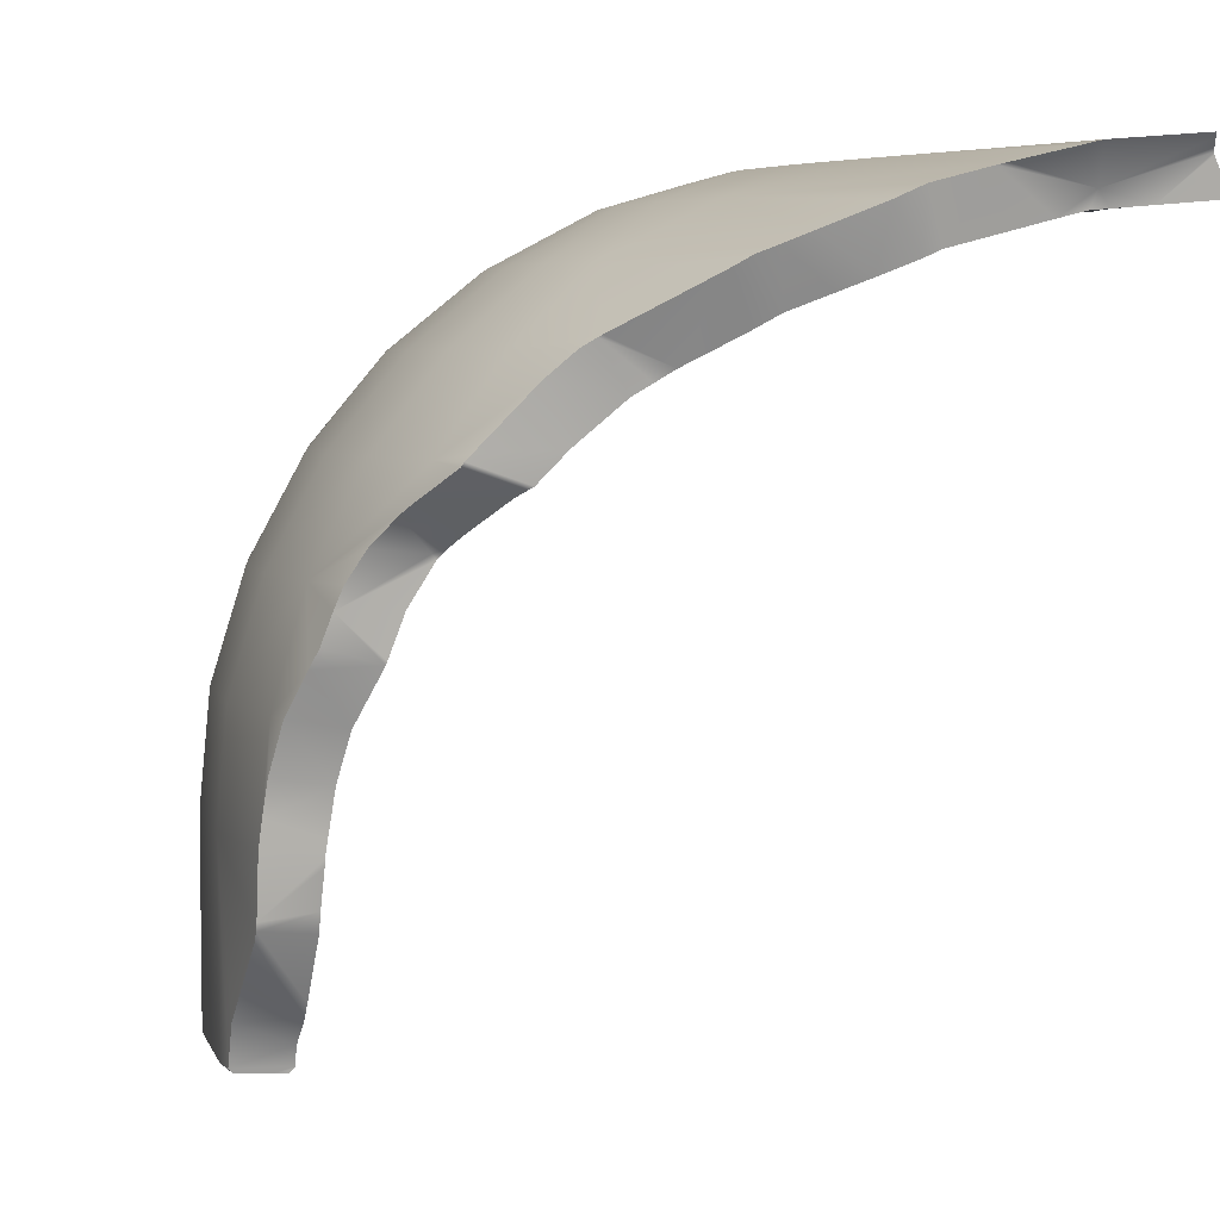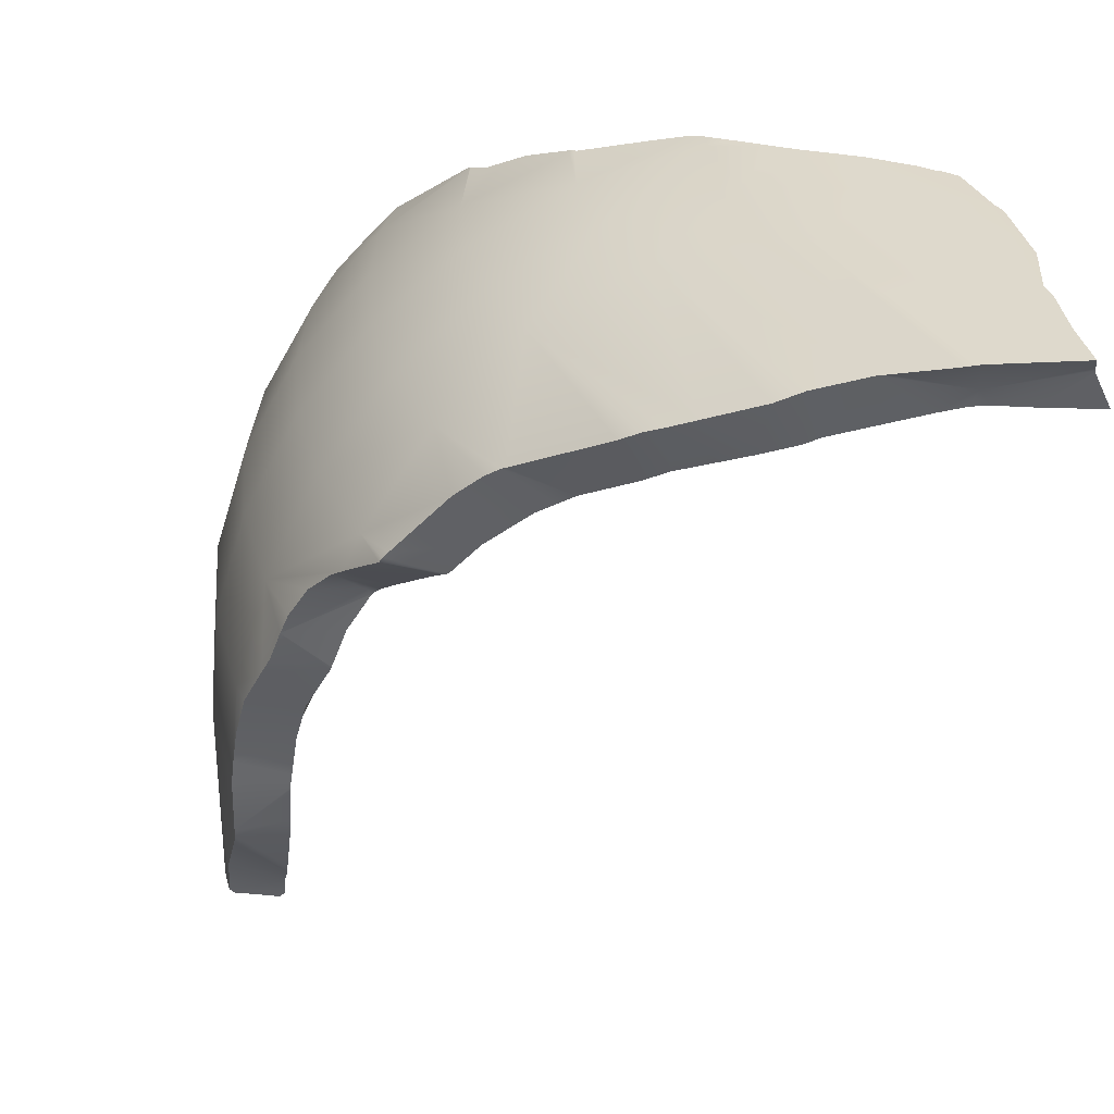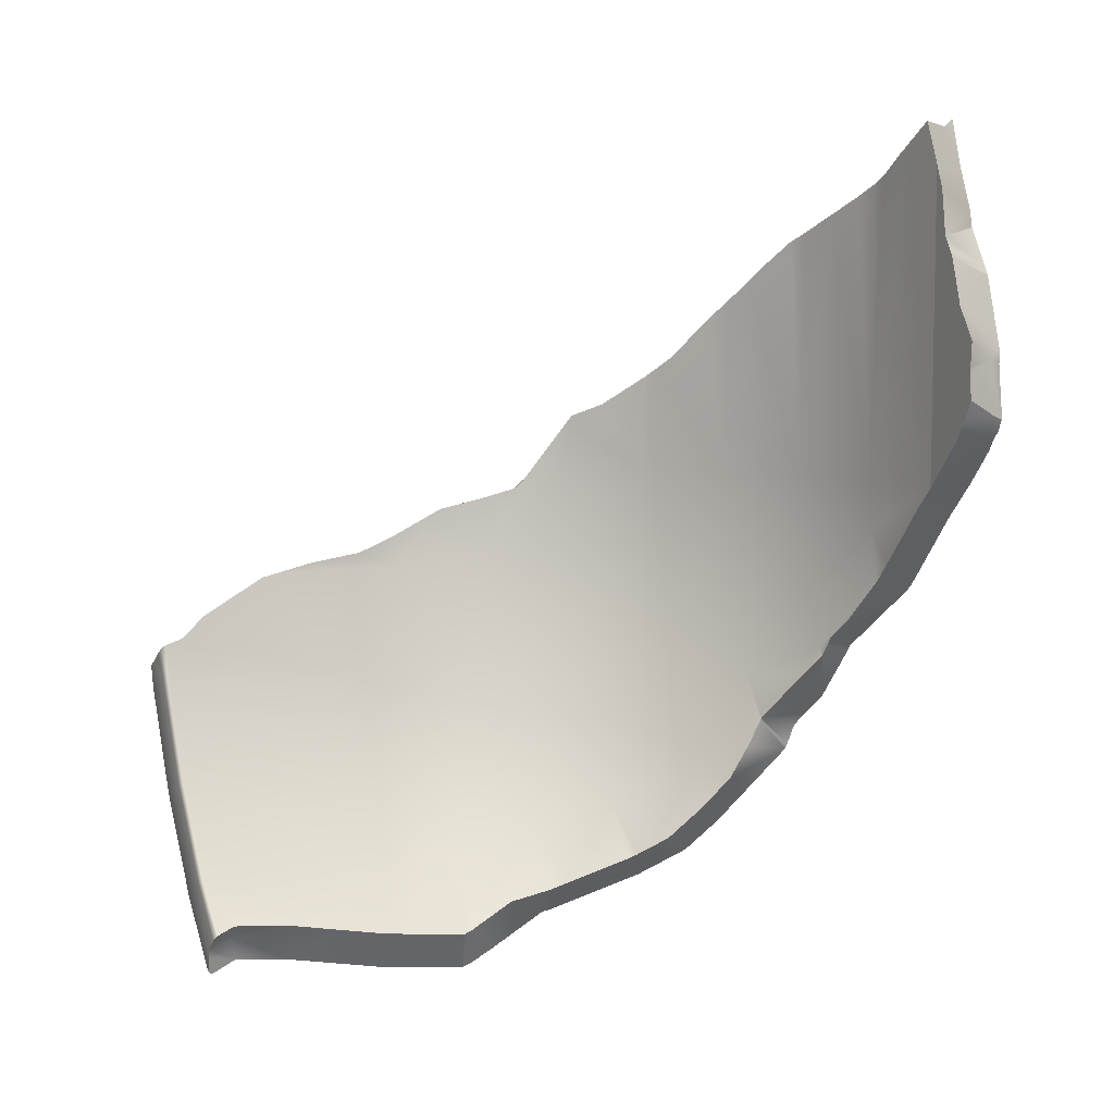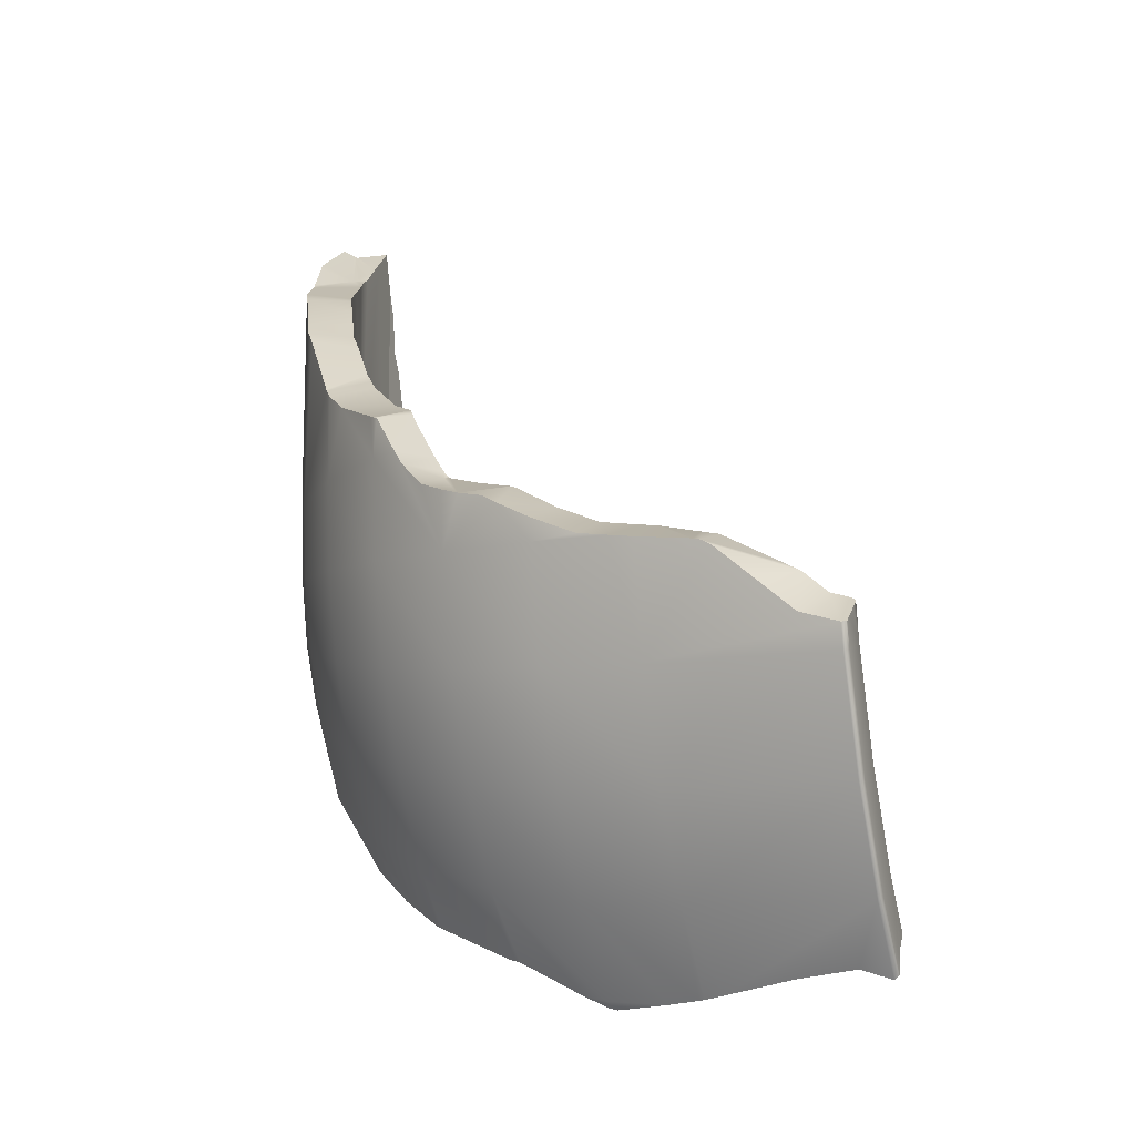
<metadata>
{"format":"obj","ext":"obj","renderer":"f3d","projection":"perspective","resolution":1024,"background":"white","views":[{"elev":4.4,"azim":-36.3,"up":"+Y"},{"elev":31.6,"azim":-27.5,"up":"+Y"},{"elev":7.6,"azim":62.4,"up":"+Z"},{"elev":-12.3,"azim":-69.8,"up":"+Z"}]}
</metadata>
<code>
g default
v -2.145 5.988 -7.096
v -2.075 5.801 -7.211
v -2.146 5.988 -7.278
v -2.073 5.988 -7.889
v -2.087 5.988 -7.77
v -2.098 5.988 -7.681
v -2.117 5.988 -7.526
v -2.137 5.988 -7.356
v -2.142 5.988 -7.316
v -2.068 5.988 -7.931
v -1.955 5.391 -7.343
v -1.953 5.391 -7.364
v -1.937 5.391 -7.57
v -1.937 5.391 -7.575
v -1.926 5.391 -7.71
v -1.937 5.437 -7.733
v -2.025 5.826 -7.925
v -2.06 5.972 -7.977
v -2.064 5.988 -7.983
v -1.932 5.391 -6.97
v -1.953 5.391 -7.304
v -2.194 5.391 -6.541
v -2.145 5.391 -6.62
v -2.121 5.391 -6.66
v -2.045 5.391 -6.785
v -2.225 5.988 -6.829
v -2.259 5.988 -6.712
v -2.421 5.988 -6.167
v -2.371 5.391 -5.945
v -2.423 5.988 -6.164
v -2.454 5.988 -6.11
v -2.477 5.988 -6.071
v -2.765 5.988 -5.577
v -2.777 5.987 -5.555
v -2.528 5.391 -5.674
v -2.43 5.391 -5.842
v -2.803 5.984 -5.366
v -2.612 5.391 -5.092
v -2.976 5.97 -4.888
v -3.015 5.966 -4.779
v -3.098 5.757 -4.282
v -3.046 5.639 -4.265
v -3.024 5.588 -4.258
v -2.928 5.372 -4.227
v -2.733 5.391 -4.77
v -2.731 5.391 -4.775
v -3.105 5.78 -4.283
v -3.134 5.956 -4.351
v -3.18 5.952 -4.183
v -3.16 5.906 -4.21
v -3.122 5.819 -4.26
v -2.765 5.988 -6.587
v -4.044 5.878 -7.766
v -4.044 5.878 -4.698
v -4.202 5.83 -4.82
v -4.69 5.683 -5.234
v -5.303 5.497 -8.506
v -5.303 5.497 -5.595
v -4.767 5.659 -5.3
v -6.463 4.88 -8.937
v -6.061 5.094 -6.202
v -5.567 5.357 -5.757
v -6.463 4.88 -6.576
v -6.299 4.967 -6.416
v -7.326 4.174 -7.674
v -7.48 4.048 -8.941
v -6.62 4.751 -6.75
v -7.48 4.048 -7.826
v -7.354 4.151 -7.711
v -8.26 3.101 -8.391
v -7.715 3.763 -8.064
v -8.316 3.034 -8.944
v -8.316 3.034 -8.424
v -8.52 2.654 -8.945
v -8.343 2.983 -8.443
v -8.716 2.221 -9.432
v -8.833 1.879 -10.32
v -8.889 1.878 -9.572
v -8.572 2.531 -9.123
v -8.957 1.635 -9.652
v -9.055 1.295 -9.734
v -9.11 1.085 -9.852
v -9.211 0.6223 -10.38
v -9.233 0.622 -10.09
v -9.268 0.04338 -10.33
v -9.299 -0.3496 -10.39
v -8.984 -0.6552 -11.83
v -9.317 -0.6552 -10.44
v -9.298 -1.348 -10.51
v -9.294 -1.439 -10.53
v -9.279 -1.555 -10.59
v -9.184 -2.015 -10.98
v -9.088 -2.479 -11.38
v -9.053 -2.958 -11.52
v -8.98 -2.958 -11.83
v -8.923 -3.017 -11.81
v -9.009 -3.005 -11.51
v -8.997 -3.017 -11.5
v -8.886 -3.017 -11.43
v -8.693 -3.017 -11.29
v -8.457 -3.017 -11.66
v -8.568 -3.017 -11.2
v -8.401 -2.958 -11.64
v -8.536 -2.979 -11.17
v -8.519 -2.958 -11.15
v -8.401 -0.6854 -11.64
v -8.619 -2.234 -10.73
v -8.598 -2.408 -10.82
v -8.536 -2.71 -11.08
v -8.52 -2.938 -11.14
v -8.722 -0.6854 -10.3
v -8.722 -1.274 -10.3
v -8.711 -1.493 -10.35
v -8.729 -0.8391 -10.21
v -8.731 -0.7519 -10.19
v -8.731 -0.6854 -10.18
v -8.721 -0.5664 -10.16
v -8.64 0.5013 -9.852
v -8.676 -0.04406 -10.08
v -8.606 0.5 -10.28
v -8.478 1.123 -9.505
v -8.467 1.16 -9.496
v -8.263 1.64 -10.23
v -8.33 1.64 -9.381
v -8.097 2.099 -9.226
v -8.078 2.139 -9.188
v -8.046 2.21 -9.114
v -7.99 2.342 -8.924
v -7.803 2.69 -8.924
v -7.803 2.69 -8.392
v -7.743 2.763 -8.266
v -7.428 3.146 -8.025
v -7.708 2.806 -8.192
v -7.045 3.611 -8.924
v -7.045 3.611 -7.636
v -6.885 3.742 -7.49
v -6.121 4.367 -8.924
v -6.729 3.87 -7.347
v -6.327 4.198 -6.821
v -6.121 4.367 -6.592
v -5.784 4.547 -6.264
v -5.068 4.928 -8.924
v -5.539 4.677 -6.027
v -5.234 4.84 -5.752
v -5.068 4.928 -5.65
v -4.579 5.076 -5.381
v -3.924 5.274 -8.924
v -4.172 5.199 -5.157
v -3.924 5.274 -5.005
v -3.757 5.29 -4.908
v -3.458 5.32 -4.648
v -3.293 5.336 -4.517
v -2.735 5.391 -8.898
v -2.722 5.391 -8.882
v -2.198 5.391 -8.234
v -2.044 5.391 -7.971
v -2.731 5.988 -7.967
v -3.995 5.878 -9.024
v -5.238 5.499 -9.604
v -6.385 4.882 -9.933
v -8.218 3.037 -10.22
v -8.872 0.6223 -11.79
v -8.421 -0.6552 -13.19
v -8.364 -3.017 -13.16
v -7.875 -2.958 -12.91
v -7.875 -0.6854 -12.91
v -8.289 0.5 -11.6
v -7.707 2.69 -10.14
v -6.959 3.611 -10.02
v -6.046 4.367 -9.879
v -5.006 4.928 -9.714
v -2.756 5.389 -8.924
v -2.656 5.988 -8.828
v -2.144 5.832 -8.188
v -7.391 4.051 -10.09
v -8.508 1.879 -11.67
v -8.417 -2.958 -13.19
v -7.928 -3.017 -12.94
v -7.96 1.64 -11.5
v -3.876 5.274 -9.535
v -2.772 5.387 -8.943
v -2.506 5.988 -8.643
v -2.305 5.988 -8.395
v -2.868 5.969 -9.089
v -3.849 5.878 -10.04
v -5.046 5.499 -10.55
v -7.12 4.051 -11.22
v -7.916 3.037 -11.48
v -8.317 0.6223 -13.13
v -7.652 -0.6552 -14.44
v -7.601 -3.017 -14.4
v -7.157 -2.958 -14.08
v -7.157 -0.6854 -14.08
v -7.77 0.5 -12.86
v -7.424 2.69 -11.32
v -6.703 3.611 -11.09
v -5.825 4.367 -10.8
v -4.822 4.928 -10.48
v -2.465 5.988 -8.593
v -2.213 5.988 -8.231
v -2.137 5.988 -8.145
v -3.098 5.947 -9.373
v -3.239 5.933 -9.57
v -6.151 4.882 -10.91
v -7.975 1.879 -12.96
v -7.649 -2.958 -14.44
v -7.205 -3.017 -14.12
v -7.461 1.64 -12.7
v -3.735 5.274 -10.12
v -2.953 5.368 -9.166
v -3.76 5.878 -10.3
v -3.543 5.903 -9.997
v -5.767 4.882 -11.84
v -6.675 4.051 -12.3
v -7.42 3.037 -12.68
v -7.558 0.6223 -14.37
v -6.804 -0.9145 -15.43
v -6.894 -3.003 -15.25
v -6.84 -3.017 -15.04
v -6.633 -2.958 -14.69
v -6.543 -1.395 -14.8
v -7.062 0.5 -14.01
v -6.96 2.69 -12.44
v -6.284 3.611 -12.1
v -5.461 4.367 -11.68
v -3.522 5.298 -9.964
v -4.522 4.928 -11.2
v -3.132 5.348 -9.417
v -3.814 5.856 -10.38
v -4.732 5.499 -11.31
v -7.247 1.879 -14.15
v -6.748 -0.5791 -15.49
v -6.947 -1.834 -15.26
v -6.764 -0.6552 -15.48
v -6.886 -3.017 -15.24
v -6.919 -2.958 -15.29
v -6.813 -3.017 -14.92
v -6.643 -2.982 -14.72
v -6.696 -2.711 -14.62
v -6.432 -0.6854 -14.93
v -6.64 -2.019 -14.69
v -6.392 -0.4952 -14.95
v -6.781 1.64 -13.81
v -3.606 5.287 -10.08
v -3.699 5.274 -10.21
v -4.106 5.747 -10.67
v -5.055 5.109 -12.18
v -4.688 5.514 -11.29
v -6.067 4.051 -13.29
v -6.744 3.037 -13.78
v -6.614 0.6223 -15.48
v -6.667 -0.1826 -15.53
v -7.024 -2.582 -15.17
v -6.662 -3.017 -14.76
v -6.908 -2.69 -14.83
v -6.209 0.3721 -15.03
v -6.23 0.593 -14.94
v -6.326 2.69 -13.48
v -5.712 3.611 -13.03
v -4.649 4.768 -11.57
v -4.109 5.093 -10.78
v -4.674 5.522 -11.25
v -4.91 5.233 -11.97
v -5.203 4.983 -12.39
v -4.71 5.499 -11.34
v -5.24 4.883 -12.69
v -6.445 2.173 -14.84
v -6.548 0.9288 -15.41
v -6.227 0.5 -14.99
v -6.249 1.11 -14.68
v -6.04 1.919 -14.45
v -5.144 4.186 -12.62
v -5.102 4.38 -12.22
v -4.462 4.928 -11.3
v -4.353 4.995 -11.03
v -5.237 4.888 -12.68
v -4.393 4.972 -11.14
v -4.45 4.934 -11.28
v -5.244 4.856 -12.74
v -5.954 3.354 -14.3
v -6.553 1.879 -14.96
v -6.153 2.968 -14.53
v -6.579 1.752 -14.99
v -6.529 0.6223 -15.55
v -6.514 0.4981 -15.58
v -6.511 0.5106 -15.58
v -6.142 1.64 -14.56
v -5.757 2.69 -14.14
v -5.594 2.985 -13.96
v -5.107 4.367 -12.26
v -5.182 3.944 -13.03
v -5.677 4.051 -13.75
v -6.129 3.037 -14.5
v -5.815 3.608 -14.15
v -5.703 2.786 -14.09
v -5.504 3.149 -13.86
v -5.361 3.611 -13.44
v -3.871 5.466 -4.94
v -8.138 2.16 -9.237
g shard03
f 1 2 3
f 10 4 2
f 4 5 2
f 5 6 2
f 6 7 2
f 7 8 2
f 8 9 2
f 9 3 2
f 19 10 18
f 2 11 10
f 11 12 10
f 12 13 10
f 13 14 10
f 14 15 10
f 15 16 10
f 18 10 17
f 10 16 17
f 11 2 21
f 2 20 21
f 22 23 2
f 23 24 2
f 24 25 2
f 20 2 25
f 29 22 28
f 28 22 27
f 2 1 22
f 1 26 22
f 26 27 22
f 34 35 33
f 33 35 32
f 35 36 32
f 36 29 32
f 28 30 29
f 30 31 29
f 31 32 29
f 34 37 35
f 35 37 38
f 37 39 38
f 38 39 46
f 39 40 46
f 40 41 46
f 46 41 45
f 41 42 45
f 42 43 45
f 43 44 45
f 49 50 48
f 50 51 48
f 51 47 48
f 40 48 41
f 47 41 48
f 33 32 52
f 48 40 53
f 40 39 53
f 39 52 53
f 39 37 52
f 37 34 52
f 34 33 52
f 49 48 54
f 48 53 54
f 55 53 56
f 54 53 55
f 57 56 53
f 58 59 57
f 56 57 59
f 57 60 61
f 62 57 61
f 58 57 62
f 63 64 60
f 61 60 64
f 65 60 66
f 67 60 65
f 63 60 67
f 68 69 66
f 65 66 69
f 70 71 72
f 66 72 71
f 68 66 71
f 73 70 72
f 74 75 72
f 73 72 75
f 76 77 78
f 79 77 76
f 74 77 79
f 72 77 74
f 80 78 77
f 81 80 77
f 82 81 77
f 83 82 77
f 84 82 83
f 83 85 84
f 86 85 83
f 86 83 87
f 88 86 87
f 89 88 87
f 90 89 87
f 91 90 87
f 92 91 87
f 93 92 87
f 94 93 87
f 95 94 87
f 96 94 95
f 97 94 96
f 98 97 96
f 99 98 96
f 100 99 101
f 96 101 99
f 102 100 101
f 103 102 101
f 104 102 103
f 105 104 103
f 106 107 108
f 109 106 108
f 110 106 109
f 105 106 110
f 103 106 105
f 106 111 112
f 113 106 112
f 107 106 113
f 114 112 111
f 111 115 114
f 116 115 111
f 117 116 111
f 118 119 120
f 117 120 119
f 111 120 117
f 121 118 120
f 122 121 120
f 123 122 120
f 124 122 123
f 125 124 123
f 126 125 123
f 127 126 123
f 128 127 123
f 129 128 123
f 130 128 129
f 131 130 129
f 132 133 134
f 131 134 133
f 129 134 131
f 135 132 134
f 136 135 134
f 136 134 137
f 138 136 137
f 139 138 137
f 140 139 137
f 141 140 137
f 141 137 142
f 143 141 142
f 144 143 142
f 145 144 142
f 146 145 142
f 146 142 147
f 148 146 147
f 149 148 147
f 150 149 147
f 151 150 147
f 152 151 147
f 153 152 147
f 44 152 45
f 45 152 153
f 46 45 154
f 154 45 153
f 46 154 38
f 38 154 35
f 36 35 154
f 36 154 29
f 29 154 22
f 23 22 154
f 24 23 154
f 25 24 154
f 154 155 25
f 155 21 25
f 21 20 25
f 21 155 11
f 12 11 155
f 13 12 156
f 156 12 155
f 14 13 156
f 15 14 156
f 32 31 52
f 52 157 53
f 53 158 57
f 57 159 60
f 60 160 66
f 72 66 161
f 77 72 161
f 77 162 83
f 162 87 83
f 163 95 87
f 95 164 96
f 164 101 96
f 101 165 103
f 103 166 106
f 106 120 111
f 167 123 120
f 129 123 168
f 129 168 134
f 134 169 137
f 137 170 142
f 142 171 147
f 172 153 147
f 153 173 154
f 154 173 155
f 155 174 156
f 16 15 156
f 31 30 52
f 157 52 27
f 30 28 52
f 28 27 52
f 53 157 158
f 57 158 159
f 60 159 160
f 66 160 175
f 161 66 175
f 161 176 77
f 176 162 77
f 162 163 87
f 177 95 163
f 177 164 95
f 178 101 164
f 178 165 101
f 165 166 103
f 166 167 106
f 167 120 106
f 179 123 167
f 179 168 123
f 134 168 169
f 137 169 170
f 142 170 171
f 147 171 180
f 172 173 153
f 172 147 181
f 173 182 155
f 183 174 155
f 16 156 17
f 17 156 174
f 27 26 157
f 157 184 158
f 185 159 158
f 186 160 159
f 160 187 175
f 175 188 161
f 188 176 161
f 176 189 162
f 189 163 162
f 190 177 163
f 177 191 164
f 191 178 164
f 178 192 165
f 165 193 166
f 194 167 166
f 194 179 167
f 195 168 179
f 195 169 168
f 196 170 169
f 197 171 170
f 198 180 171
f 181 147 180
f 181 173 172
f 173 157 182
f 182 199 155
f 200 174 183
f 199 183 155
f 17 174 18
f 18 174 201
f 182 157 9
f 26 1 157
f 1 3 157
f 3 9 157
f 173 184 157
f 184 202 158
f 186 159 185
f 185 158 203
f 204 160 186
f 204 187 160
f 187 188 175
f 188 205 176
f 205 189 176
f 189 190 163
f 206 177 190
f 206 191 177
f 207 178 191
f 207 192 178
f 192 193 165
f 193 194 166
f 208 179 194
f 208 195 179
f 196 169 195
f 197 170 196
f 198 171 197
f 209 180 198
f 181 180 210
f 184 173 181
f 8 199 9
f 9 199 182
f 201 174 200
f 5 200 6
f 6 200 183
f 6 183 7
f 7 183 199
f 19 18 201
f 202 184 210
f 202 203 158
f 185 211 186
f 203 212 185
f 186 213 204
f 204 214 187
f 187 215 188
f 215 205 188
f 205 216 189
f 216 190 189
f 217 206 190
f 218 191 206
f 191 219 207
f 207 220 192
f 221 193 192
f 222 194 193
f 222 208 194
f 223 195 208
f 223 196 195
f 224 197 196
f 225 198 197
f 226 180 209
f 227 209 198
f 228 210 180
f 210 184 181
f 8 7 199
f 5 4 200
f 200 4 201
f 4 10 201
f 10 19 201
f 210 228 202
f 202 228 203
f 212 211 185
f 211 229 186
f 203 226 212
f 230 213 186
f 213 214 204
f 214 215 187
f 215 231 205
f 231 216 205
f 232 190 216
f 217 233 206
f 234 217 190
f 235 191 218
f 236 218 206
f 235 219 191
f 219 237 207
f 238 220 207
f 239 192 220
f 240 193 221
f 221 192 241
f 193 242 222
f 243 208 222
f 243 223 208
f 224 196 223
f 225 197 224
f 227 198 225
f 228 180 226
f 244 226 209
f 209 227 245
f 228 226 203
f 211 212 245
f 229 211 245
f 229 246 186
f 212 226 244
f 230 247 213
f 230 186 248
f 213 249 214
f 214 250 215
f 250 231 215
f 231 251 216
f 234 190 232
f 232 216 252
f 233 217 221
f 233 253 206
f 217 234 240
f 253 236 206
f 219 235 236
f 237 219 253
f 254 207 237
f 220 238 255
f 254 238 207
f 241 192 239
f 239 220 255
f 240 242 193
f 221 217 240
f 241 233 221
f 242 256 222
f 257 243 222
f 258 223 243
f 258 224 223
f 259 225 224
f 227 225 260
f 245 244 209
f 245 227 261
f 245 212 244
f 261 229 245
f 229 261 246
f 262 186 246
f 247 230 263
f 247 264 213
f 248 186 262
f 248 265 230
f 266 249 213
f 249 250 214
f 267 231 250
f 251 231 268
f 252 216 251
f 240 234 232
f 252 242 232
f 233 255 253
f 253 219 236
f 255 237 253
f 237 255 254
f 255 238 254
f 239 255 241
f 242 240 232
f 255 233 241
f 256 242 252
f 269 222 256
f 257 270 243
f 269 257 222
f 243 271 258
f 259 224 258
f 272 225 259
f 273 260 225
f 260 274 227
f 261 227 275
f 275 246 261
f 262 246 275
f 263 230 265
f 263 273 247
f 273 264 247
f 276 213 264
f 248 262 277
f 265 248 278
f 266 279 249
f 266 213 276
f 280 250 249
f 281 231 267
f 282 267 250
f 283 268 231
f 268 284 251
f 285 252 251
f 285 256 252
f 256 286 269
f 270 257 268
f 270 287 243
f 257 269 284
f 287 271 243
f 271 288 258
f 259 258 289
f 290 225 272
f 259 291 272
f 260 273 263
f 290 273 225
f 274 260 263
f 274 278 227
f 277 275 227
f 275 277 262
f 263 265 278
f 264 273 276
f 278 248 277
f 279 266 290
f 279 292 249
f 266 276 290
f 293 250 280
f 280 249 294
f 281 283 231
f 281 267 287
f 267 282 271
f 293 282 250
f 283 270 268
f 268 257 284
f 286 251 284
f 285 251 286
f 286 256 285
f 284 269 286
f 270 283 287
f 287 267 271
f 282 288 271
f 288 295 258
f 289 258 295
f 289 296 259
f 272 279 290
f 297 291 259
f 291 279 272
f 276 273 290
f 278 274 263
f 278 277 227
f 279 291 292
f 294 249 292
f 293 280 295
f 294 296 280
f 283 281 287
f 282 293 295
f 295 288 282
f 295 280 289
f 280 296 289
f 296 297 259
f 291 297 292
f 294 292 297
f 296 294 297
f 49 54 50
f 50 54 298
f 55 298 54
f 51 50 298
f 47 51 298
f 44 43 152
f 43 42 152
f 152 42 151
f 42 41 151
f 41 47 151
f 47 298 151
f 151 298 150
f 149 298 148
f 150 298 149
f 145 146 59
f 58 145 59
f 144 145 58
f 62 144 58
f 148 59 146
f 298 59 148
f 143 144 62
f 61 143 62
f 64 143 61
f 67 140 63
f 139 140 67
f 64 63 140
f 141 64 140
f 143 64 141
f 138 139 67
f 65 138 67
f 69 138 65
f 135 69 68
f 136 69 135
f 71 135 68
f 132 135 71
f 138 69 136
f 133 70 73
f 75 133 73
f 132 70 133
f 71 70 132
f 130 131 75
f 133 75 131
f 74 130 75
f 128 130 74
f 79 128 74
f 127 128 79
f 299 127 79
f 127 299 126
f 126 299 125
f 124 125 80
f 299 80 125
f 122 124 80
f 121 122 80
f 81 121 80
f 121 82 118
f 81 82 121
f 84 119 118
f 85 119 84
f 82 84 118
f 119 85 86
f 117 119 86
f 116 117 86
f 88 116 86
f 115 116 88
f 89 115 88
f 90 112 89
f 113 112 90
f 114 89 112
f 115 89 114
f 107 90 91
f 113 90 107
f 108 107 91
f 108 93 109
f 92 93 108
f 91 92 108
f 97 98 99
f 94 97 99
f 100 94 99
f 110 94 100
f 109 94 110
f 93 94 109
f 100 102 104
f 105 100 104
f 110 100 105
f 299 76 78
f 80 299 78
f 76 299 79
f 56 298 55
f 59 298 56

</code>
